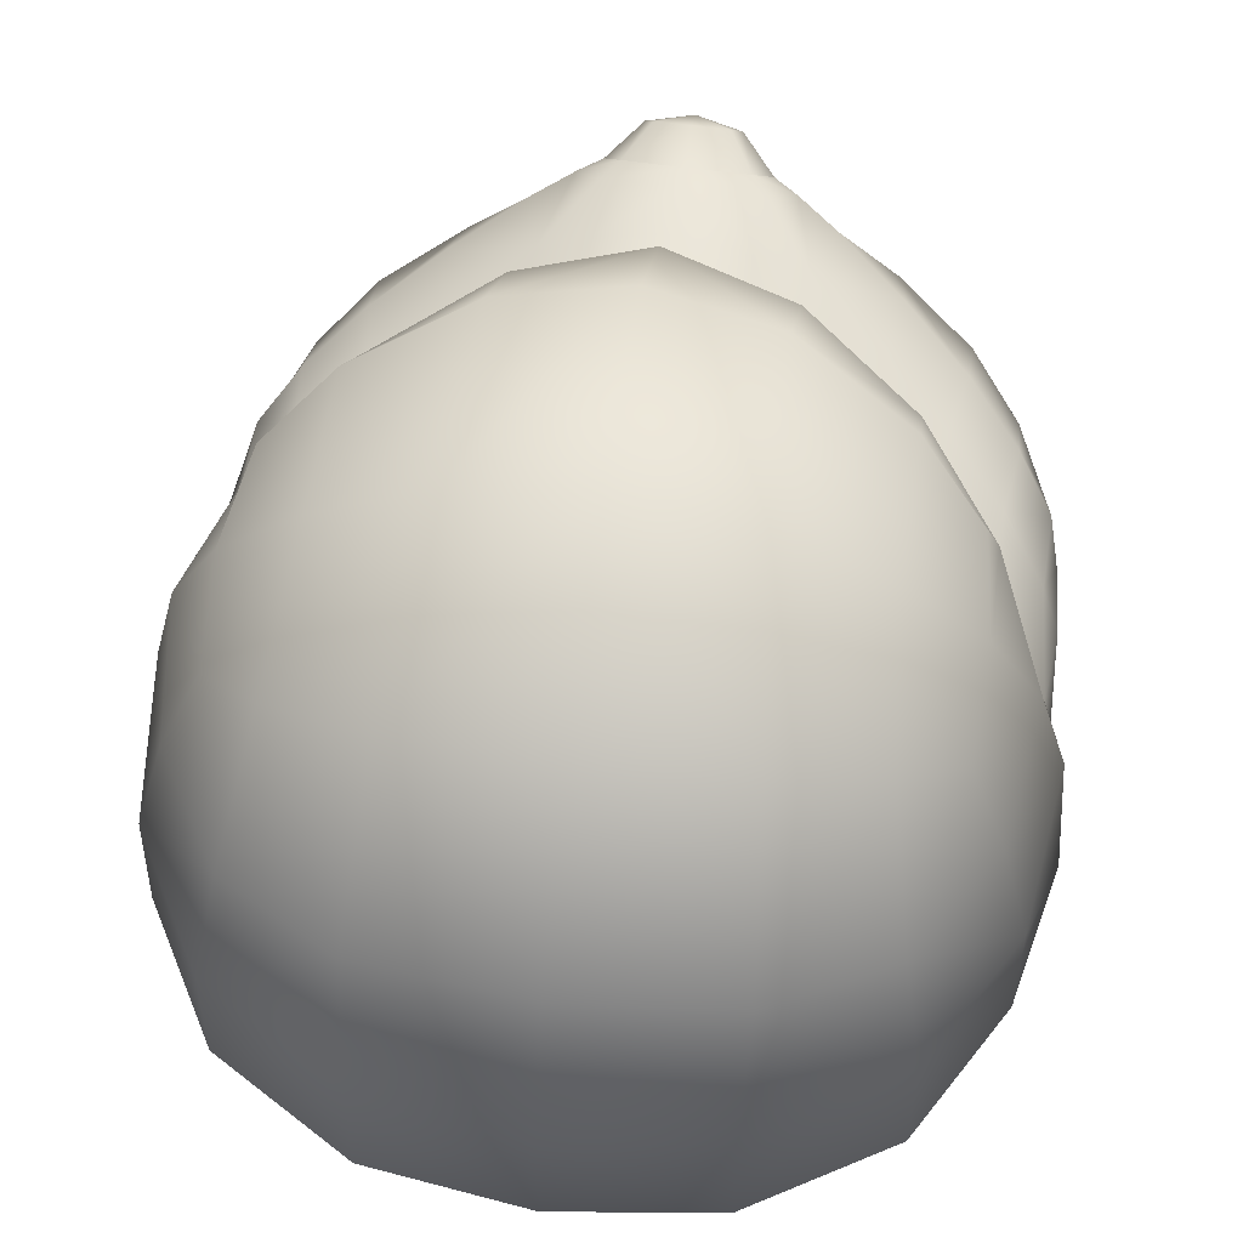
<metadata>
{"format":"obj","ext":"obj","renderer":"f3d","projection":"perspective","resolution":1024,"background":"white","views":[{"elev":62.1,"azim":-172.2,"up":"+Y"}]}
</metadata>
<code>
g pm0058_41_MouthSkin
v 0.0409 0.4129 0.1292
v 3.062e-29 0.4069 0.1042
v 3.41e-29 0.4078 0.1347
v 0.04164 0.4116 0.09658
v 0.07383 0.4225 0.1172
v 0.07779 0.4221 0.06883
v 0.09764 0.4414 0.1057
v 0.09815 0.4355 0.06723
v 0.1163 0.467 0.09975
v 0.085 0.4367 0.03038
v 0.1199 0.4663 0.0641
v 0.1224 0.4951 0.09621
v 0.1087 0.4712 0.02295
v 0.07857 0.4476 -0.00142
v 0.1274 0.5012 0.06503
v 0.1182 0.5211 0.1048
v 0.1177 0.5054 0.02016
v 0.09178 0.476 -0.01144
v 0.05066 0.4604 -0.02865
v 0.09328 0.5076 -0.02214
v 0.1237 0.5391 0.07778
v 0.1006 0.5318 0.1314
v 0.1169 0.5463 0.02371
v 0.05019 0.5058 -0.04727
v 3.807e-29 0.506 -0.05377
v 3.503e-29 0.4656 -0.03921
v 4.163e-29 0.5533 -0.05203
v 0.09286 0.5512 -0.0188
v 0.04984 0.5532 -0.04479
v 0.05049 0.6024 -0.0288
v 4.579e-29 0.6085 -0.0357
v 4.896e-29 0.6507 0.009188
v 0.08556 0.5939 -0.007767
v 0.1073 0.5868 0.02832
v 0.04617 0.6425 0.01249
v 5.004e-29 0.665 0.07291
v 0.1134 0.585 0.07286
v 0.07761 0.6277 0.02374
v 0.09552 0.6145 0.03686
v 0.04073 0.6585 0.07092
v 4.878e-29 0.6483 0.1423
v 0.09703 0.6212 0.06779
v 0.07305 0.6426 0.06877
v 0.03877 0.6446 0.1359
v 4.589e-29 0.6099 0.1806
v 0.09857 0.5848 0.1159
v 0.09364 0.6159 0.1025
v 0.07401 0.631 0.1191
v 0.07449 0.5939 0.1472
v 0.08114 0.5377 0.1576
v 0.06149 0.5445 0.175
v 0.03945 0.6039 0.171
v 0.04282 0.5519 0.1863
v 0.02376 0.5608 0.1927
v 4.252e-29 0.5652 0.196
v 8.645e-29 0.4394 0.2247
v 8.584e-29 0.4414 0.2201
v 0.03103 0.4448 0.2131
v 0.03171 0.4435 0.2181
v 8.197e-29 0.4226 0.2203
v 0.05993 0.4548 0.1983
v 0.03484 0.4276 0.2143
v -1.052e-15 0.4092 0.1976
v 0.06086 0.4538 0.2028
v 0.08023 0.4683 0.1814
v 0.03685 0.4151 0.19
v 1.347e-16 0.408 0.1674
v 0.08258 0.4671 0.186
v 0.0926 0.4806 0.1703
v 0.06679 0.4398 0.2002
v 0.09992 0.4819 0.173
v 0.09637 0.4854 0.167
v 0.03852 0.4121 0.1599
v 3.41e-29 0.4078 0.1347
v 0.0409 0.4129 0.1292
v 0.07204 0.4231 0.1509
v 0.07383 0.4225 0.1172
v 0.06977 0.4279 0.1793
v 0.09796 0.4423 0.1402
v 0.09764 0.4414 0.1057
v 0.09029 0.4566 0.1843
v 0.09506 0.4471 0.1675
v 0.1141 0.4664 0.1319
v 0.1163 0.467 0.09975
v 0.1101 0.4684 0.1575
v 0.1217 0.4885 0.1304
v 0.1224 0.4951 0.09621
v 0.1047 0.4734 0.1719
v 0.1178 0.4856 0.1531
v 0.1198 0.5022 0.1578
v 0.1213 0.5058 0.1353
v 0.1182 0.5211 0.1048
v 0.1124 0.488 0.166
v 0.1099 0.4917 0.1685
v 0.1154 0.5181 0.1423
v 0.1018 0.528 0.1596
v 0.1006 0.5318 0.1314
v 0.08114 0.5377 0.1576
v 0.1056 0.4866 0.1721
v 0.1157 0.4982 0.1664
v 0.1162 0.5113 0.1699
v 0.101 0.4824 0.1826
v 0.09293 0.4813 0.1759
v 0.0829 0.4766 0.1935
v 0.1117 0.491 0.1753
v 0.1163 0.501 0.1744
v 0.1128 0.503 0.1847
v 0.1078 0.4908 0.1879
v 0.09064 0.4786 0.2011
v 0.1048 0.5211 0.1845
v 0.09912 0.4912 0.2063
v 0.07318 0.4773 0.2198
v 0.0662 0.475 0.2108
v 0.04764 0.4779 0.2239
v 0.08245 0.4932 0.2266
v 0.1046 0.5079 0.2016
v 0.08869 0.5134 0.2222
v 0.08789 0.5286 0.2031
v 0.05151 0.4803 0.2339
v 0.05911 0.4968 0.2426
v 0.02723 0.4859 0.2419
v 0.02576 0.484 0.2312
v 3.672e-29 0.4881 0.2348
v 3.687e-29 0.49 0.2454
v 0.03096 0.5001 0.253
v 0.03394 0.5219 0.256
v 3.774e-29 0.5016 0.2568
v 3.883e-29 0.516 0.2621
v 3.94e-29 0.5233 0.2623
v 0.06527 0.5182 0.2411
v 0.0214 0.5308 0.2581
v 0.03269 0.545 0.2473
v 0.01493 0.5357 0.2593
v 3.99e-29 0.5302 0.262
v 0.0251 0.547 0.2514
v 0.01911 0.5581 0.2436
v 0.04555 0.542 0.2384
v 0.03973 0.5515 0.2152
v 0.02425 0.5573 0.2366
v 4.237e-29 0.5631 0.2399
v 4.245e-29 0.5641 0.2329
v 0.06719 0.5354 0.2216
v 0.02336 0.5594 0.2155
v 4.246e-29 0.5643 0.2161
v 0.02376 0.5608 0.1927
v 4.252e-29 0.5652 0.196
v 0.04282 0.5519 0.1863
v 0.06298 0.5417 0.1976
v 0.06149 0.5445 0.175
v 0.08359 0.5347 0.1794
v 4.237e-29 0.5631 0.2549
v 4.237e-29 0.5631 0.2399
v 0.01911 0.5581 0.2436
v 0.01133 0.5607 0.2566
v 4.169e-29 0.5541 0.2654
v 0.01448 0.5528 0.2622
v 0.0251 0.547 0.2514
v 4.079e-29 0.5421 0.2659
v 0.00907 0.5435 0.2645
v 0.01493 0.5357 0.2593
v 3.99e-29 0.5302 0.262
v 0.02576 0.484 0.2312
v 3.754e-29 0.4988 0.208
v 3.672e-29 0.4881 0.2348
v 0.02466 0.494 0.2071
v 3.826e-29 0.5085 0.1877
v 0.04363 0.4871 0.2034
v 0.04764 0.4779 0.2239
v 0.0662 0.475 0.2108
v 0.05891 0.4839 0.1945
v 0.0829 0.4766 0.1935
v 0.04322 0.5029 0.1785
v 3.883e-29 0.516 0.1586
v 0.07602 0.4851 0.1787
v 0.08866 0.487 0.1669
v 0.09293 0.4813 0.1759
v 0.09637 0.4854 0.167
v 0.09346 0.4863 0.1596
v 0.086 0.4906 0.1351
v 0.03671 0.5148 0.1517
v 3.876e-29 0.5151 0.1245
v 0.07117 0.5026 0.1569
v 0.08105 0.5021 0.1457
v 0.06486 0.494 0.1092
v 0.03319 0.5153 0.1217
v 3.701e-29 0.4922 0.1073
v 0.03414 0.4925 0.1052
v 0.06494 0.5119 0.1445
v 0.06359 0.5127 0.1275
v 0.03414 0.4925 0.1052
v 4.276e-29 0.4567 0.1198
v 3.701e-29 0.4922 0.1073
v 0.03755 0.4596 0.1197
v 0.06486 0.494 0.1092
v 5.993e-29 0.4399 0.1597
v 0.06517 0.4665 0.1187
v 0.086 0.4906 0.1351
v 0.04316 0.4466 0.1559
v 7.933e-29 0.4385 0.1972
v 0.08286 0.4732 0.1371
v 0.09346 0.4863 0.1596
v 0.03094 0.4424 0.1938
v 8.584e-29 0.4414 0.2201
v 0.03103 0.4448 0.2131
v 0.05905 0.452 0.184
v 0.05993 0.4548 0.1983
v 0.07342 0.4616 0.1424
v 0.07856 0.4651 0.1685
v 0.08023 0.4683 0.1814
v 0.09065 0.4786 0.1592
v 0.09637 0.4854 0.167
v 0.0926 0.4806 0.1703
v -0.0409 0.4129 0.1292
v 3.41e-29 0.4078 0.1347
v 3.062e-29 0.4069 0.1042
v -0.04164 0.4116 0.09658
v -0.07383 0.4225 0.1172
v -0.07779 0.4221 0.06883
v -0.09764 0.4414 0.1057
v -0.09815 0.4355 0.06723
v -0.1163 0.467 0.09975
v -0.085 0.4367 0.03038
v -0.1199 0.4663 0.0641
v -0.1224 0.4951 0.09621
v -0.1087 0.4712 0.02295
v -0.07857 0.4476 -0.00142
v -0.1274 0.5012 0.06503
v -0.1182 0.5211 0.1048
v -0.1177 0.5054 0.02016
v -0.09178 0.476 -0.01144
v -0.05066 0.4604 -0.02865
v -0.1237 0.5391 0.07778
v -0.1006 0.5318 0.1314
v -0.1169 0.5463 0.02371
v -0.09328 0.5076 -0.02214
v -0.05019 0.5058 -0.04727
v 3.807e-29 0.506 -0.05377
v 3.503e-29 0.4656 -0.03921
v 4.163e-29 0.5533 -0.05203
v -0.09286 0.5512 -0.0188
v -0.04984 0.5532 -0.04479
v -0.05049 0.6024 -0.0288
v 4.579e-29 0.6085 -0.0357
v 4.896e-29 0.6507 0.009188
v -0.08556 0.5939 -0.007767
v -0.1073 0.5868 0.02832
v -0.04617 0.6425 0.01249
v 5.004e-29 0.665 0.07291
v -0.1134 0.585 0.07286
v -0.07761 0.6277 0.02374
v -0.09552 0.6145 0.03686
v -0.04073 0.6585 0.07092
v 4.878e-29 0.6483 0.1423
v -0.09703 0.6212 0.06779
v -0.07305 0.6426 0.06877
v -0.03877 0.6446 0.1359
v 4.589e-29 0.6099 0.1806
v -0.09857 0.5848 0.1159
v -0.09364 0.6159 0.1025
v -0.07401 0.631 0.1191
v -0.07449 0.5939 0.1472
v -0.08114 0.5377 0.1576
v -0.06149 0.5445 0.175
v -0.03945 0.6039 0.171
v -0.04282 0.5519 0.1863
v -0.02376 0.5608 0.1927
v 4.252e-29 0.5652 0.196
v 8.645e-29 0.4394 0.2247
v -0.03103 0.4448 0.2131
v 8.584e-29 0.4414 0.2201
v -0.03171 0.4435 0.2181
v 8.197e-29 0.4226 0.2203
v -0.05993 0.4548 0.1983
v -0.03484 0.4276 0.2143
v -1.052e-15 0.4092 0.1976
v -0.06086 0.4538 0.2028
v -0.08023 0.4683 0.1814
v -0.03685 0.4151 0.19
v 1.347e-16 0.408 0.1674
v -0.08258 0.4671 0.186
v -0.0926 0.4806 0.1703
v -0.06679 0.4398 0.2002
v -0.09992 0.4819 0.173
v -0.09637 0.4854 0.167
v -0.03852 0.4121 0.1599
v 3.41e-29 0.4078 0.1347
v -0.0409 0.4129 0.1292
v -0.07204 0.4231 0.1509
v -0.07383 0.4225 0.1172
v -0.06977 0.4279 0.1793
v -0.09796 0.4423 0.1402
v -0.09764 0.4414 0.1057
v -0.09029 0.4566 0.1843
v -0.09506 0.4471 0.1675
v -0.1141 0.4664 0.1319
v -0.1163 0.467 0.09975
v -0.1101 0.4684 0.1575
v -0.1217 0.4885 0.1304
v -0.1224 0.4951 0.09621
v -0.1047 0.4734 0.1719
v -0.1213 0.5058 0.1353
v -0.1198 0.5022 0.1578
v -0.1182 0.5211 0.1048
v -0.1178 0.4856 0.1531
v -0.1154 0.5181 0.1423
v -0.1018 0.528 0.1596
v -0.1006 0.5318 0.1314
v -0.08114 0.5377 0.1576
v -0.1124 0.488 0.166
v -0.1099 0.4917 0.1685
v -0.1162 0.5113 0.1699
v -0.1157 0.4982 0.1664
v -0.1056 0.4866 0.1721
v -0.1163 0.501 0.1744
v -0.1117 0.491 0.1753
v -0.101 0.4824 0.1826
v -0.09293 0.4813 0.1759
v -0.0829 0.4766 0.1935
v -0.1128 0.503 0.1847
v -0.1078 0.4908 0.1879
v -0.09064 0.4786 0.2011
v -0.1048 0.5211 0.1845
v -0.09912 0.4912 0.2063
v -0.07318 0.4773 0.2198
v -0.0662 0.475 0.2108
v -0.04764 0.4779 0.2239
v -0.08245 0.4932 0.2266
v -0.1046 0.5079 0.2016
v -0.08869 0.5134 0.2222
v -0.08789 0.5286 0.2031
v -0.05151 0.4803 0.2339
v -0.05911 0.4968 0.2426
v -0.02723 0.4859 0.2419
v -0.02576 0.484 0.2312
v 3.672e-29 0.4881 0.2348
v 3.687e-29 0.49 0.2454
v -0.03096 0.5001 0.253
v -0.03394 0.5219 0.256
v 3.774e-29 0.5016 0.2568
v 3.883e-29 0.516 0.2621
v 3.94e-29 0.5233 0.2623
v -0.06527 0.5182 0.2411
v -0.0214 0.5308 0.2581
v -0.03269 0.545 0.2473
v -0.01493 0.5357 0.2593
v 3.99e-29 0.5302 0.262
v -0.0251 0.547 0.2514
v -0.01911 0.5581 0.2436
v -0.04555 0.542 0.2384
v -0.03973 0.5515 0.2152
v -0.02425 0.5573 0.2366
v 4.237e-29 0.5631 0.2399
v 4.245e-29 0.5641 0.2329
v -0.06719 0.5354 0.2216
v -0.02336 0.5594 0.2155
v 4.246e-29 0.5643 0.2161
v -0.02376 0.5608 0.1927
v 4.252e-29 0.5652 0.196
v -0.04282 0.5519 0.1863
v -0.06298 0.5417 0.1976
v -0.06149 0.5445 0.175
v -0.08359 0.5347 0.1794
v 4.237e-29 0.5631 0.2549
v -0.01911 0.5581 0.2436
v 4.237e-29 0.5631 0.2399
v -0.01133 0.5607 0.2566
v 4.169e-29 0.5541 0.2654
v -0.01448 0.5528 0.2622
v -0.0251 0.547 0.2514
v 4.079e-29 0.5421 0.2659
v -0.00907 0.5435 0.2645
v -0.01493 0.5357 0.2593
v 3.99e-29 0.5302 0.262
v -0.02576 0.484 0.2312
v 3.672e-29 0.4881 0.2348
v 3.754e-29 0.4988 0.208
v -0.02466 0.494 0.2071
v 3.826e-29 0.5085 0.1877
v -0.04363 0.4871 0.2034
v -0.04764 0.4779 0.2239
v -0.0662 0.475 0.2108
v -0.05891 0.4839 0.1945
v -0.0829 0.4766 0.1935
v -0.04322 0.5029 0.1785
v 3.883e-29 0.516 0.1586
v -0.07602 0.4851 0.1787
v -0.08866 0.487 0.1669
v -0.09293 0.4813 0.1759
v -0.09637 0.4854 0.167
v -0.09346 0.4863 0.1596
v -0.086 0.4906 0.1351
v -0.03671 0.5148 0.1517
v 3.876e-29 0.5151 0.1245
v -0.07117 0.5026 0.1569
v -0.08105 0.5021 0.1457
v -0.06486 0.494 0.1092
v -0.03319 0.5153 0.1217
v 3.701e-29 0.4922 0.1073
v -0.03414 0.4925 0.1052
v -0.06494 0.5119 0.1445
v -0.06359 0.5127 0.1275
v -0.03414 0.4925 0.1052
v 3.701e-29 0.4922 0.1073
v 4.276e-29 0.4567 0.1198
v -0.03755 0.4596 0.1197
v -0.06486 0.494 0.1092
v 5.993e-29 0.4399 0.1597
v -0.06517 0.4665 0.1187
v -0.086 0.4906 0.1351
v -0.04316 0.4466 0.1559
v 7.933e-29 0.4385 0.1972
v -0.08286 0.4732 0.1371
v -0.09346 0.4863 0.1596
v -0.03094 0.4424 0.1938
v 8.584e-29 0.4414 0.2201
v -0.03103 0.4448 0.2131
v -0.05905 0.452 0.184
v -0.05993 0.4548 0.1983
v -0.07342 0.4616 0.1424
v -0.07856 0.4651 0.1685
v -0.08023 0.4683 0.1814
v -0.09065 0.4786 0.1592
v -0.09637 0.4854 0.167
v -0.0926 0.4806 0.1703
g pm0058_41_MouthSkin_0
f 3 2 1
f 2 4 1
f 1 4 5
f 4 6 5
f 5 6 7
f 6 8 7
f 7 8 9
f 10 8 6
f 8 11 9
f 9 11 12
f 10 13 8
f 13 11 8
f 10 14 13
f 11 15 12
f 12 15 16
f 13 17 11
f 17 15 11
f 14 18 13
f 18 14 19
f 18 20 13
f 20 17 13
f 20 18 19
f 15 21 16
f 21 22 16
f 17 23 15
f 23 17 20
f 23 21 15
f 24 20 19
f 24 19 25
f 19 26 25
f 24 25 27
f 28 20 24
f 28 23 20
f 29 24 27
f 29 28 24
f 30 29 27
f 28 29 30
f 31 30 27
f 30 31 32
f 23 28 33
f 33 28 30
f 21 23 34
f 34 23 33
f 35 30 32
f 35 32 36
f 37 21 34
f 21 37 22
f 38 33 30
f 35 38 30
f 39 34 33
f 34 39 37
f 38 39 33
f 40 35 36
f 40 36 41
f 39 42 37
f 42 39 38
f 43 38 35
f 40 43 35
f 43 42 38
f 44 40 41
f 43 40 44
f 44 41 45
f 37 46 22
f 37 42 46
f 47 42 43
f 42 47 46
f 48 47 43
f 46 47 48
f 48 43 44
f 46 49 22
f 49 46 48
f 49 48 44
f 49 50 22
f 51 50 49
f 52 49 44
f 52 51 49
f 52 44 45
f 52 53 51
f 52 54 53
f 54 52 45
f 45 55 54
f 58 57 56
f 59 58 56
f 59 56 60
f 61 58 59
f 62 59 60
f 62 60 63
f 64 61 59
f 64 59 62
f 65 61 64
f 66 62 63
f 66 63 67
f 68 65 64
f 69 65 68
f 70 64 62
f 70 62 66
f 68 64 70
f 71 69 68
f 69 71 72
f 73 66 67
f 73 67 74
f 75 73 74
f 76 73 75
f 66 73 76
f 77 76 75
f 78 66 76
f 78 70 66
f 79 76 77
f 78 76 79
f 80 79 77
f 81 68 70
f 71 68 81
f 78 82 70
f 82 78 79
f 82 81 70
f 83 79 80
f 84 83 80
f 82 79 85
f 81 82 85
f 79 83 85
f 86 83 84
f 85 83 86
f 87 86 84
f 88 81 85
f 88 71 81
f 89 85 86
f 88 85 89
f 90 89 86
f 87 91 86
f 91 90 86
f 87 92 91
f 93 88 89
f 89 90 93
f 71 88 94
f 88 93 94
f 92 95 91
f 90 91 95
f 96 95 92
f 97 96 92
f 96 97 98
f 71 94 99
f 71 99 72
f 94 93 100
f 90 100 93
f 101 90 95
f 95 96 101
f 99 102 72
f 102 103 72
f 104 103 102
f 94 105 99
f 105 94 100
f 102 99 105
f 106 100 90
f 101 106 90
f 106 105 100
f 106 101 107
f 106 107 105
f 108 102 105
f 107 108 105
f 109 104 102
f 109 102 108
f 96 110 101
f 101 110 107
f 108 107 111
f 111 109 108
f 109 112 104
f 112 113 104
f 114 113 112
f 115 112 109
f 111 115 109
f 107 116 111
f 110 116 107
f 116 117 111
f 117 116 110
f 117 115 111
f 118 110 96
f 118 117 110
f 119 114 112
f 119 112 115
f 120 115 117
f 120 119 115
f 119 121 114
f 121 122 114
f 123 122 121
f 124 123 121
f 125 121 119
f 121 125 124
f 120 125 119
f 126 125 120
f 125 127 124
f 128 127 125
f 126 128 125
f 129 128 126
f 130 120 117
f 130 126 120
f 130 117 118
f 131 129 126
f 132 131 126
f 129 131 133
f 133 131 132
f 134 129 133
f 135 133 132
f 135 132 136
f 137 126 130
f 137 132 126
f 132 137 138
f 132 139 136
f 139 132 138
f 136 139 140
f 139 141 140
f 142 137 130
f 138 137 142
f 142 130 118
f 139 143 141
f 143 139 138
f 143 144 141
f 143 145 144
f 143 138 145
f 145 146 144
f 138 147 145
f 148 138 142
f 138 148 147
f 148 142 118
f 148 149 147
f 150 148 118
f 148 150 149
f 150 118 96
f 150 98 149
f 150 96 98
f 153 152 151
f 154 153 151
f 154 151 155
f 154 156 153
f 156 154 155
f 156 157 153
f 156 155 158
f 157 156 159
f 159 156 158
f 160 157 159
f 159 158 161
f 160 159 161
f 164 163 162
f 163 165 162
f 163 166 165
f 162 165 167
f 168 162 167
f 168 167 169
f 167 170 169
f 167 165 170
f 169 170 171
f 166 172 165
f 165 172 170
f 166 173 172
f 170 174 171
f 170 172 174
f 171 174 175
f 176 171 175
f 176 175 177
f 177 175 178
f 178 175 179
f 173 180 172
f 173 181 180
f 172 182 174
f 174 182 175
f 172 180 182
f 175 183 179
f 182 183 175
f 179 183 184
f 181 185 180
f 181 186 185
f 186 187 185
f 185 187 184
f 180 188 182
f 182 188 183
f 180 185 188
f 183 189 184
f 188 189 183
f 185 189 188
f 189 185 184
f 192 191 190
f 191 193 190
f 194 190 193
f 193 191 195
f 196 194 193
f 197 194 196
f 198 193 195
f 196 193 198
f 198 195 199
f 200 197 196
f 201 197 200
f 202 198 199
f 202 199 203
f 204 202 203
f 205 202 204
f 205 198 202
f 206 205 204
f 207 196 198
f 207 198 205
f 200 196 207
f 208 205 206
f 208 207 205
f 200 207 208
f 209 208 206
f 210 201 200
f 210 200 208
f 210 208 209
f 211 201 210
f 212 210 209
f 212 211 210
f 215 214 213
f 216 215 213
f 216 213 217
f 218 216 217
f 218 217 219
f 220 218 219
f 220 219 221
f 220 222 218
f 223 220 221
f 223 221 224
f 225 222 220
f 223 225 220
f 226 222 225
f 227 223 224
f 227 224 228
f 229 225 223
f 227 229 223
f 230 226 225
f 225 229 230
f 226 230 231
f 232 227 228
f 233 232 228
f 234 229 227
f 232 234 227
f 229 235 230
f 230 235 231
f 229 234 235
f 235 236 231
f 231 236 237
f 238 231 237
f 237 236 239
f 235 240 236
f 234 240 235
f 236 241 239
f 240 241 236
f 241 242 239
f 241 240 242
f 242 243 239
f 243 242 244
f 240 234 245
f 240 245 242
f 234 232 246
f 234 246 245
f 242 247 244
f 244 247 248
f 232 249 246
f 249 232 233
f 245 250 242
f 250 247 242
f 246 251 245
f 251 246 249
f 251 250 245
f 247 252 248
f 248 252 253
f 254 251 249
f 251 254 250
f 250 255 247
f 255 252 247
f 254 255 250
f 252 256 253
f 252 255 256
f 253 256 257
f 258 249 233
f 254 249 258
f 254 259 255
f 259 254 258
f 259 260 255
f 259 258 260
f 255 260 256
f 261 258 233
f 258 261 260
f 260 261 256
f 262 261 233
f 262 263 261
f 261 264 256
f 263 264 261
f 256 264 257
f 265 264 263
f 266 264 265
f 264 266 257
f 267 257 266
f 270 269 268
f 269 271 268
f 268 271 272
f 269 273 271
f 271 274 272
f 272 274 275
f 273 276 271
f 271 276 274
f 273 277 276
f 274 278 275
f 275 278 279
f 277 280 276
f 277 281 280
f 276 282 274
f 274 282 278
f 276 280 282
f 281 283 280
f 283 281 284
f 278 285 279
f 279 285 286
f 285 287 286
f 285 288 287
f 285 278 288
f 288 289 287
f 278 290 288
f 282 290 278
f 288 291 289
f 288 290 291
f 291 292 289
f 280 293 282
f 280 283 293
f 294 290 282
f 290 294 291
f 293 294 282
f 291 295 292
f 295 296 292
f 291 294 297
f 294 293 297
f 295 291 297
f 295 298 296
f 295 297 298
f 298 299 296
f 293 300 297
f 283 300 293
f 301 299 298
f 302 301 298
f 303 299 301
f 297 304 298
f 297 300 304
f 304 302 298
f 305 303 301
f 301 302 305
f 305 306 303
f 306 307 303
f 307 306 308
f 300 309 304
f 302 304 309
f 300 283 310
f 309 300 310
f 306 305 311
f 302 311 305
f 312 302 309
f 309 310 312
f 310 283 313
f 313 283 284
f 312 314 302
f 314 311 302
f 310 315 312
f 315 310 313
f 315 314 312
f 316 313 284
f 313 316 315
f 317 316 284
f 317 318 316
f 311 314 319
f 319 314 315
f 316 320 315
f 320 319 315
f 318 321 316
f 316 321 320
f 322 311 319
f 322 306 311
f 319 320 323
f 321 323 320
f 324 321 318
f 325 324 318
f 325 326 324
f 324 327 321
f 327 323 321
f 328 319 323
f 328 322 319
f 329 328 323
f 328 329 322
f 327 329 323
f 322 330 306
f 329 330 322
f 326 331 324
f 324 331 327
f 327 332 329
f 331 332 327
f 333 331 326
f 334 333 326
f 334 335 333
f 335 336 333
f 333 337 331
f 337 333 336
f 337 332 331
f 337 338 332
f 339 337 336
f 339 340 337
f 340 338 337
f 340 341 338
f 332 342 329
f 338 342 332
f 329 342 330
f 341 343 338
f 343 344 338
f 343 341 345
f 343 345 344
f 341 346 345
f 345 347 344
f 344 347 348
f 338 349 342
f 344 349 338
f 349 344 350
f 351 344 348
f 344 351 350
f 351 348 352
f 353 351 352
f 349 354 342
f 349 350 354
f 342 354 330
f 355 351 353
f 351 355 350
f 356 355 353
f 357 355 356
f 350 355 357
f 358 357 356
f 359 350 357
f 350 360 354
f 360 350 359
f 354 360 330
f 361 360 359
f 360 362 330
f 362 360 361
f 330 362 306
f 308 362 361
f 306 362 308
f 365 364 363
f 364 366 363
f 363 366 367
f 368 366 364
f 366 368 367
f 369 368 364
f 367 368 370
f 368 369 371
f 368 371 370
f 369 372 371
f 370 371 373
f 371 372 373
f 376 375 374
f 377 376 374
f 378 376 377
f 377 374 379
f 374 380 379
f 379 380 381
f 382 379 381
f 377 379 382
f 382 381 383
f 384 378 377
f 384 377 382
f 385 378 384
f 386 382 383
f 384 382 386
f 386 383 387
f 383 388 387
f 387 388 389
f 387 389 390
f 387 390 391
f 392 385 384
f 393 385 392
f 394 384 386
f 394 386 387
f 392 384 394
f 395 387 391
f 395 394 387
f 395 391 396
f 397 393 392
f 398 393 397
f 399 398 397
f 399 397 396
f 400 392 394
f 400 394 395
f 397 392 400
f 401 395 396
f 401 400 395
f 401 397 400
f 397 401 396
f 404 403 402
f 405 404 402
f 402 406 405
f 404 405 407
f 406 408 405
f 406 409 408
f 405 410 407
f 405 408 410
f 407 410 411
f 409 412 408
f 409 413 412
f 410 414 411
f 411 414 415
f 414 416 415
f 414 417 416
f 410 417 414
f 417 418 416
f 408 419 410
f 410 419 417
f 408 412 419
f 417 420 418
f 419 420 417
f 419 412 420
f 420 421 418
f 413 422 412
f 412 422 420
f 420 422 421
f 413 423 422
f 422 424 421
f 423 424 422

</code>
